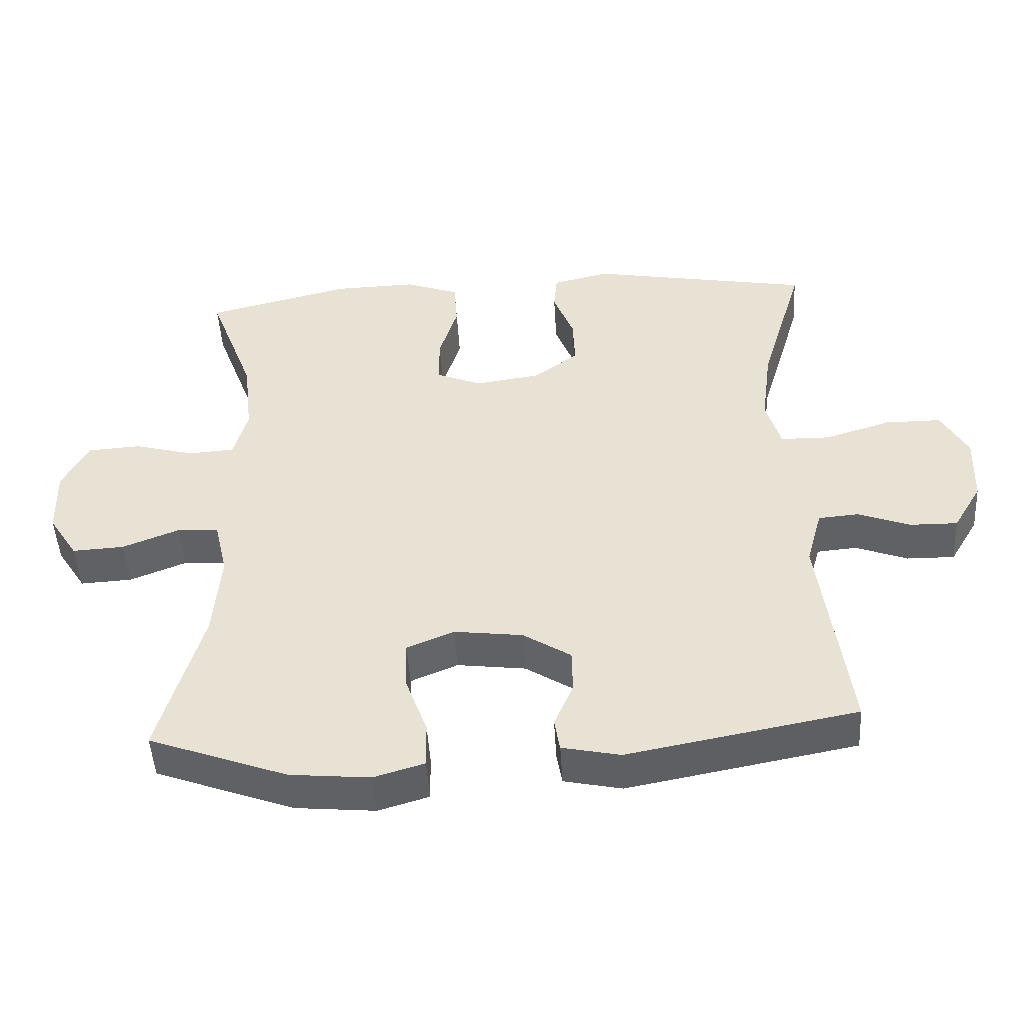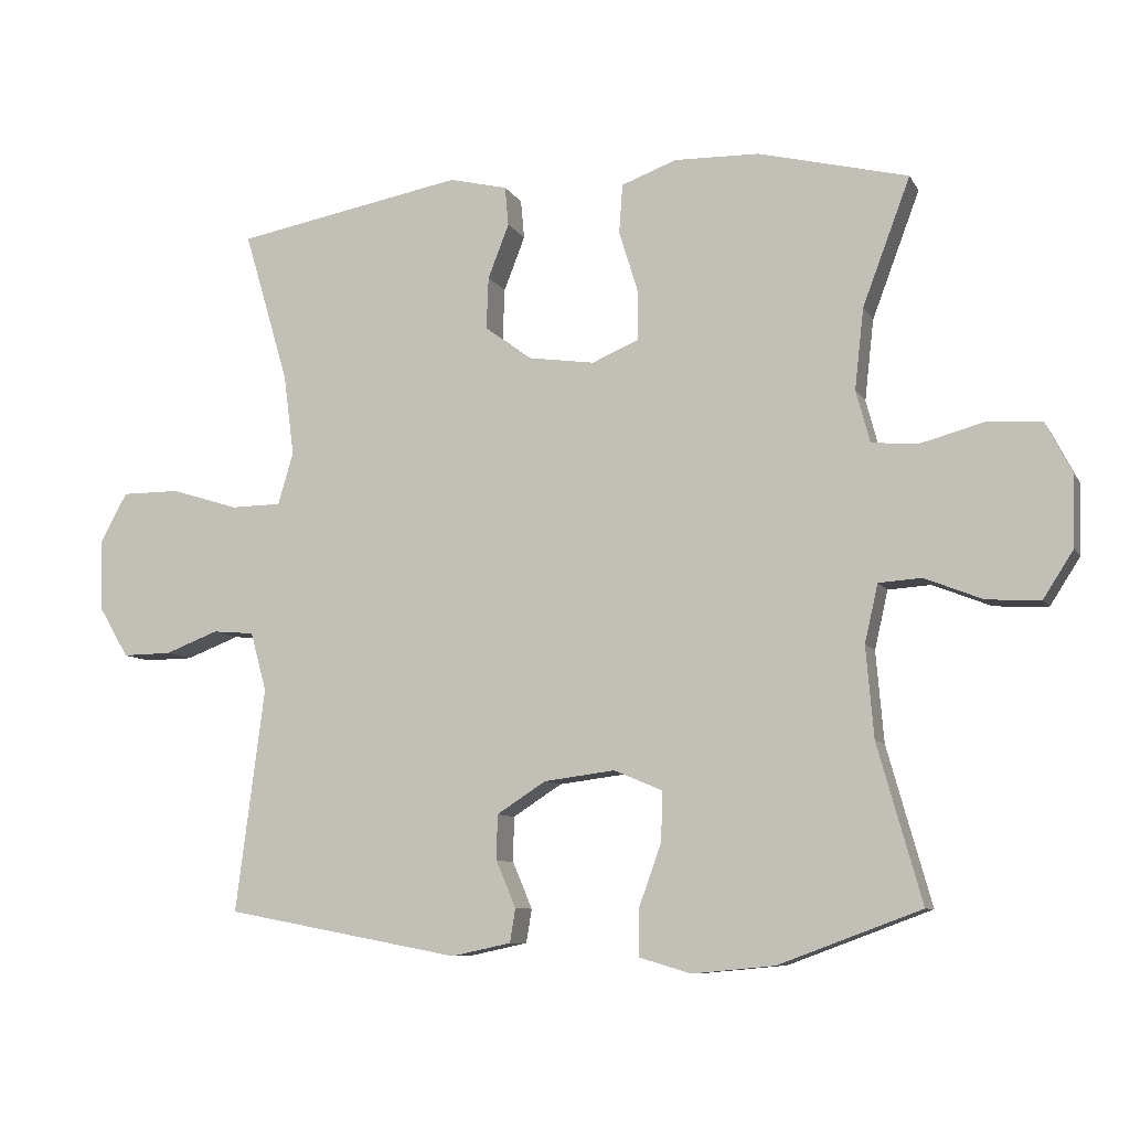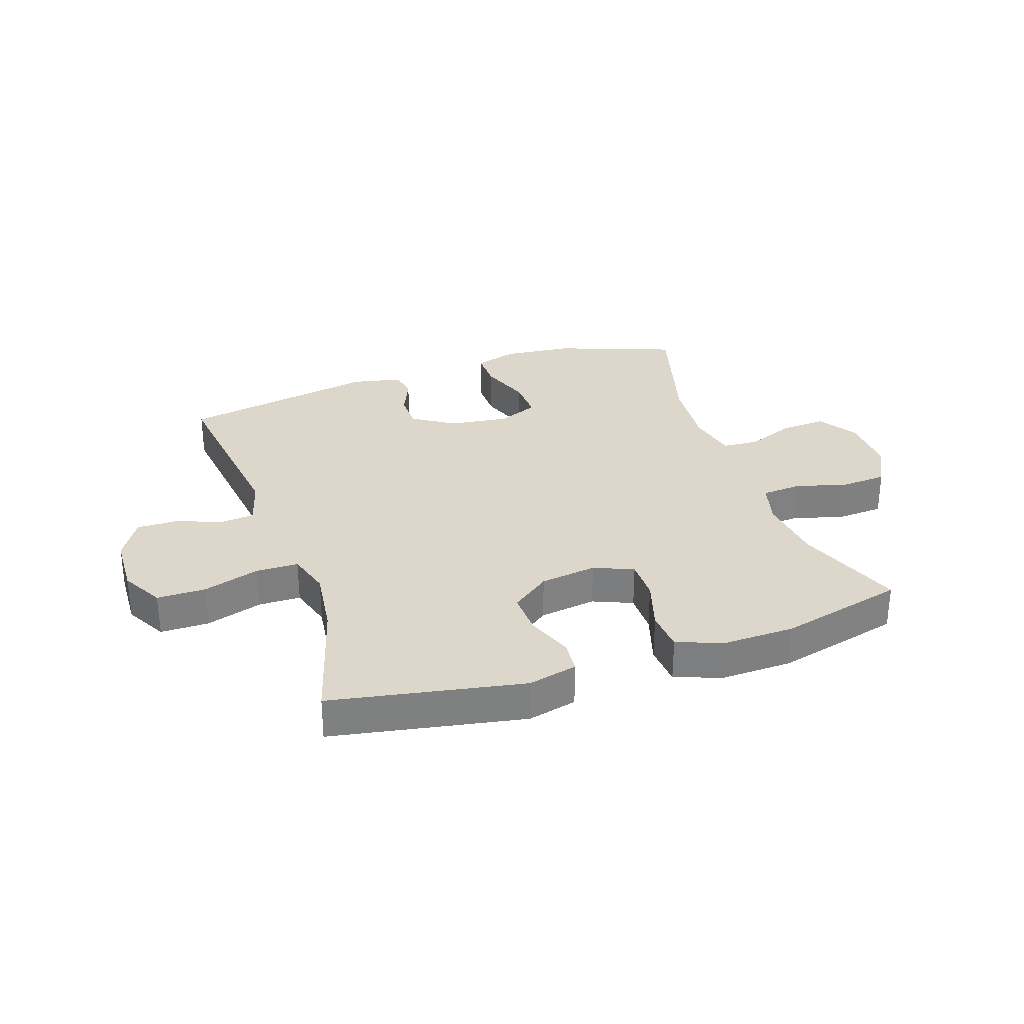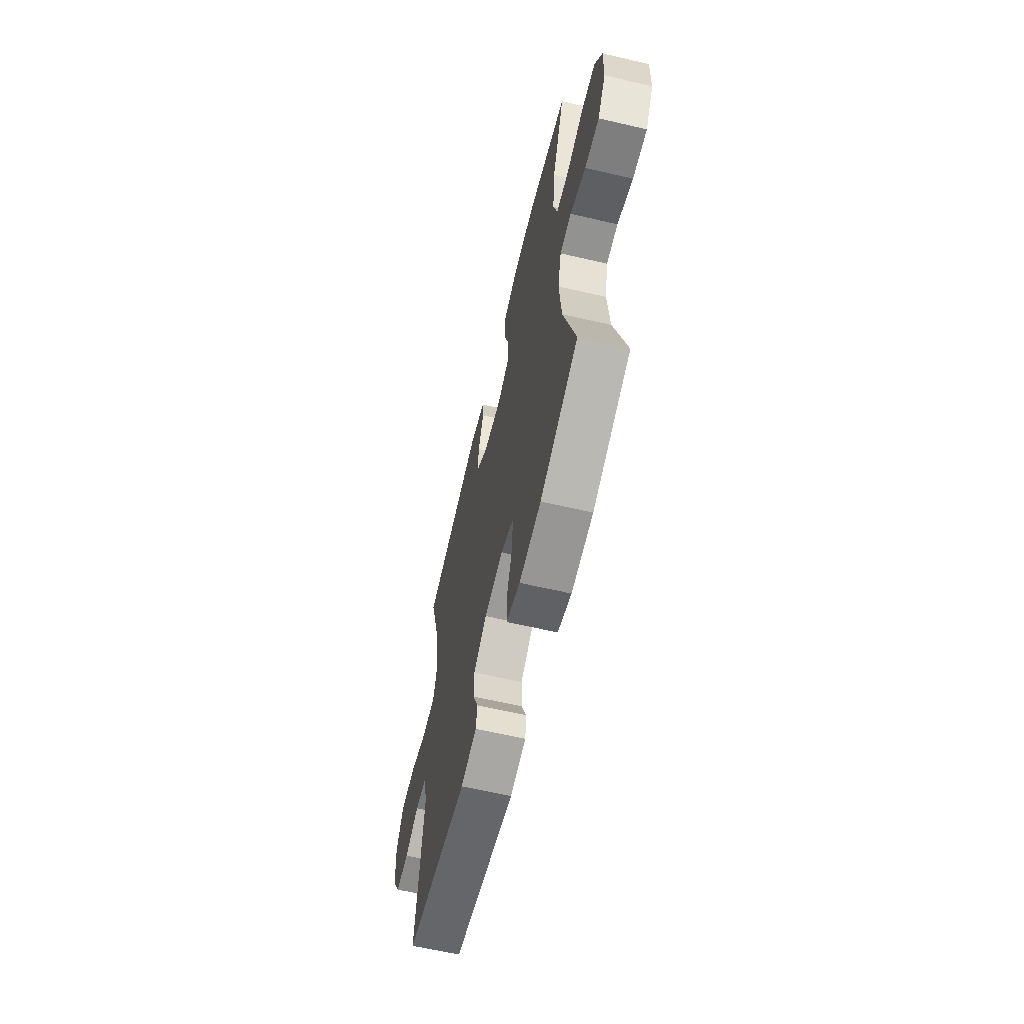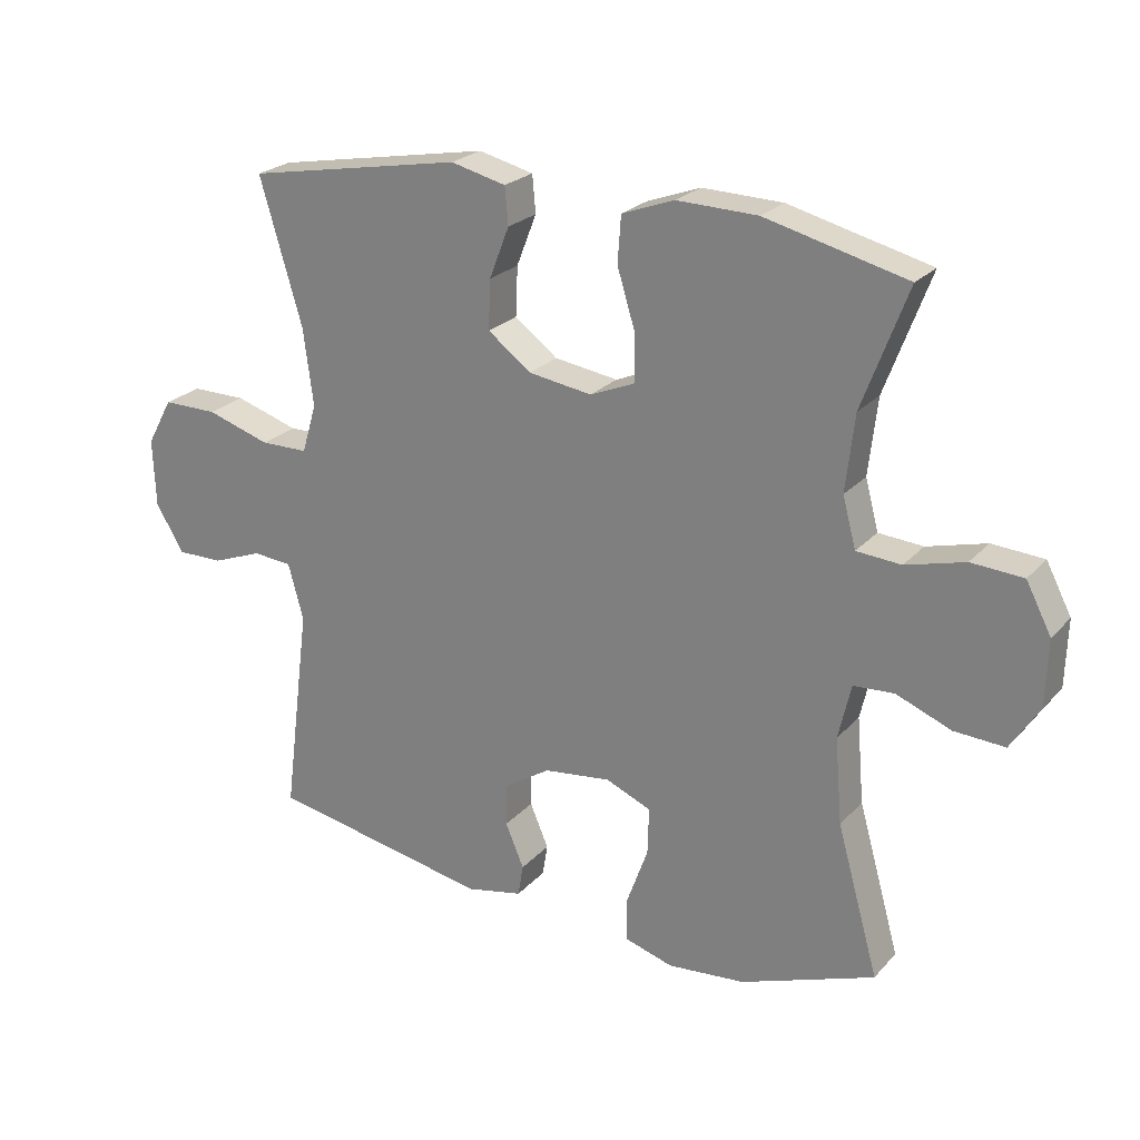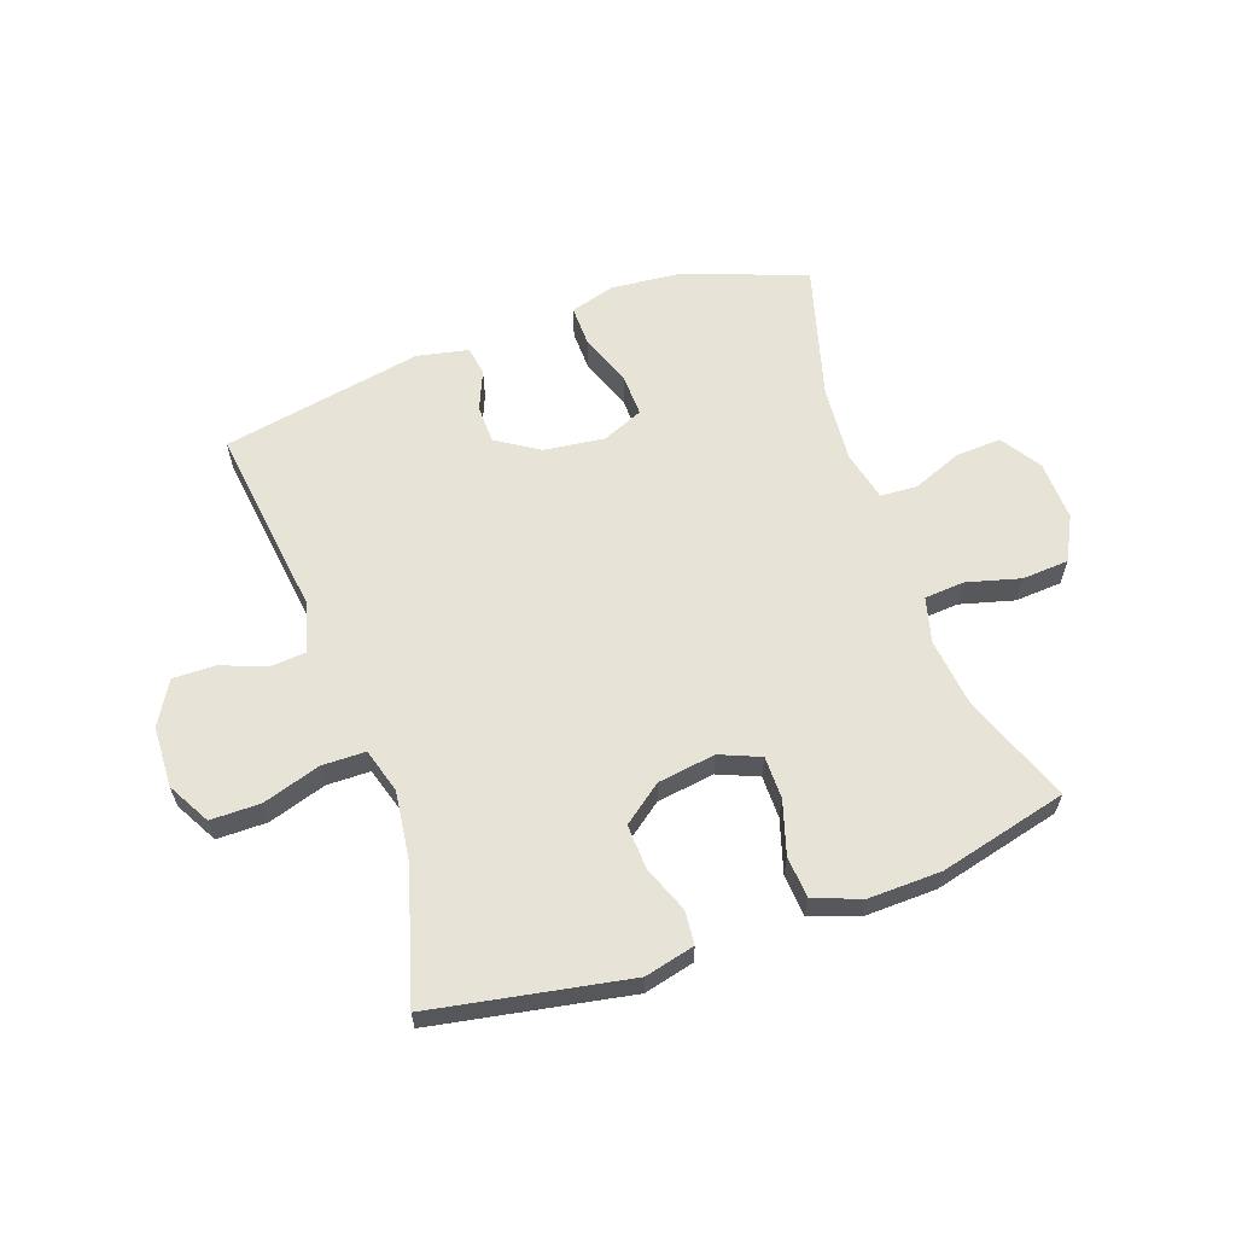
<metadata>
{"format":"obj","ext":"obj","renderer":"f3d","projection":"perspective","resolution":1024,"background":"white","views":[{"elev":-48.1,"azim":-176.6,"up":"+Z"},{"elev":-8.6,"azim":18.2,"up":"+Z"},{"elev":30.5,"azim":-18.7,"up":"+Y"},{"elev":-62.5,"azim":76.7,"up":"+Z"},{"elev":23.8,"azim":30.8,"up":"+Z"},{"elev":61.5,"azim":-19.5,"up":"+Y"}]}
</metadata>
<code>
v 0.5 0.07 0.5
v 0.432 0.07 0.319
v 0.419 0.07 0.204
v 0.439 0.07 0.129
v 0.506 0.07 0.124
v 0.595 0.07 0.148
v 0.673 0.07 0.143
v 0.711 0.07 0.07
v 0.708 0.07 -0.03
v 0.665 0.07 -0.097
v 0.589 0.07 -0.093
v 0.506 0.07 -0.06
v 0.445 0.07 -0.064
v 0.426 0.07 -0.147
v 0.437 0.07 -0.276
v 0.5 0.07 -0.5
v 0.297 0.07 -0.575
v 0.18 0.07 -0.586
v 0.106 0.07 -0.564
v 0.107 0.07 -0.497
v 0.139 0.07 -0.409
v 0.141 0.07 -0.338
v 0.072 0.07 -0.309
v -0.029 0.07 -0.322
v -0.099 0.07 -0.367
v -0.1 0.07 -0.431
v -0.072 0.07 -0.497
v -0.08 0.07 -0.545
v -0.165 0.07 -0.563
v -0.5 0.07 -0.5
v -0.459 0.07 -0.181
v -0.482 0.07 -0.097
v -0.541 0.07 -0.092
v -0.617 0.07 -0.121
v -0.687 0.07 -0.122
v -0.729 0.07 -0.051
v -0.733 0.07 0.051
v -0.694 0.07 0.122
v -0.611 0.07 0.122
v -0.515 0.07 0.092
v -0.443 0.07 0.093
v -0.421 0.07 0.167
v -0.436 0.07 0.283
v -0.5 0.07 0.5
v -0.174 0.07 0.56
v -0.091 0.07 0.54
v -0.086 0.07 0.484
v -0.116 0.07 0.407
v -0.119 0.07 0.333
v -0.054 0.07 0.284
v 0.042 0.07 0.27
v 0.109 0.07 0.298
v 0.109 0.07 0.369
v 0.082 0.07 0.457
v 0.087 0.07 0.527
v 0.166 0.07 0.556
v 0.287 0.07 0.553
v 0.5 0 0.5
v 0.432 0 0.319
v 0.419 0 0.204
v 0.439 0 0.129
v 0.506 0 0.124
v 0.595 0 0.148
v 0.673 0 0.143
v 0.711 0 0.07
v 0.708 0 -0.03
v 0.665 0 -0.097
v 0.589 0 -0.093
v 0.506 0 -0.06
v 0.445 0 -0.064
v 0.426 0 -0.147
v 0.437 0 -0.276
v 0.5 0 -0.5
v 0.297 0 -0.575
v 0.18 0 -0.586
v 0.106 0 -0.564
v 0.107 0 -0.497
v 0.139 0 -0.409
v 0.141 0 -0.338
v 0.072 0 -0.309
v -0.029 0 -0.322
v -0.099 0 -0.367
v -0.1 0 -0.431
v -0.072 0 -0.497
v -0.08 0 -0.545
v -0.165 0 -0.563
v -0.5 0 -0.5
v -0.459 0 -0.181
v -0.482 0 -0.097
v -0.541 0 -0.092
v -0.617 0 -0.121
v -0.687 0 -0.122
v -0.729 0 -0.051
v -0.733 0 0.051
v -0.694 0 0.122
v -0.611 0 0.122
v -0.515 0 0.092
v -0.443 0 0.093
v -0.421 0 0.167
v -0.436 0 0.283
v -0.5 0 0.5
v -0.174 0 0.56
v -0.091 0 0.54
v -0.086 0 0.484
v -0.116 0 0.407
v -0.119 0 0.333
v -0.054 0 0.284
v 0.042 0 0.27
v 0.109 0 0.298
v 0.109 0 0.369
v 0.082 0 0.457
v 0.087 0 0.527
v 0.166 0 0.556
v 0.287 0 0.553
f 56 57 1 2
f 53 54 55 56
f 52 53 56 2
f 51 52 2 3
f 50 51 3 4
f 45 46 47 48
f 43 44 45 48
f 42 43 48 49
f 41 42 49 50
f 37 38 39 40
f 37 40 41
f 36 37 41
f 33 34 35 36
f 32 33 36 41
f 31 32 41 50
f 26 27 28 29
f 25 26 29 30
f 24 25 30 31
f 18 19 20 21
f 18 21 22
f 15 16 17 18
f 14 15 18 22
f 13 14 22 23
f 9 10 11 12
f 9 12 13
f 8 9 13
f 5 6 7 8
f 4 5 8 13
f 23 24 31 50
f 4 13 23 50
f 59 58 114 113
f 113 112 111 110
f 59 113 110 109
f 60 59 109 108
f 61 60 108 107
f 105 104 103 102
f 105 102 101 100
f 106 105 100 99
f 107 106 99 98
f 97 96 95 94
f 98 97 94
f 98 94 93
f 93 92 91 90
f 98 93 90 89
f 107 98 89 88
f 86 85 84 83
f 87 86 83 82
f 88 87 82 81
f 78 77 76 75
f 79 78 75
f 75 74 73 72
f 79 75 72 71
f 80 79 71 70
f 69 68 67 66
f 70 69 66
f 70 66 65
f 65 64 63 62
f 70 65 62 61
f 107 88 81 80
f 107 80 70 61
f 1 58 59 2
f 2 59 60 3
f 3 60 61 4
f 4 61 62 5
f 5 62 63 6
f 6 63 64 7
f 7 64 65 8
f 8 65 66 9
f 9 66 67 10
f 10 67 68 11
f 11 68 69 12
f 12 69 70 13
f 13 70 71 14
f 14 71 72 15
f 15 72 73 16
f 16 73 74 17
f 17 74 75 18
f 18 75 76 19
f 19 76 77 20
f 20 77 78 21
f 21 78 79 22
f 22 79 80 23
f 23 80 81 24
f 24 81 82 25
f 25 82 83 26
f 26 83 84 27
f 27 84 85 28
f 28 85 86 29
f 29 86 87 30
f 30 87 88 31
f 31 88 89 32
f 32 89 90 33
f 33 90 91 34
f 34 91 92 35
f 35 92 93 36
f 36 93 94 37
f 37 94 95 38
f 38 95 96 39
f 39 96 97 40
f 40 97 98 41
f 41 98 99 42
f 42 99 100 43
f 43 100 101 44
f 44 101 102 45
f 45 102 103 46
f 46 103 104 47
f 47 104 105 48
f 48 105 106 49
f 49 106 107 50
f 50 107 108 51
f 51 108 109 52
f 52 109 110 53
f 53 110 111 54
f 54 111 112 55
f 55 112 113 56
f 56 113 114 57
f 57 114 58 1

</code>
